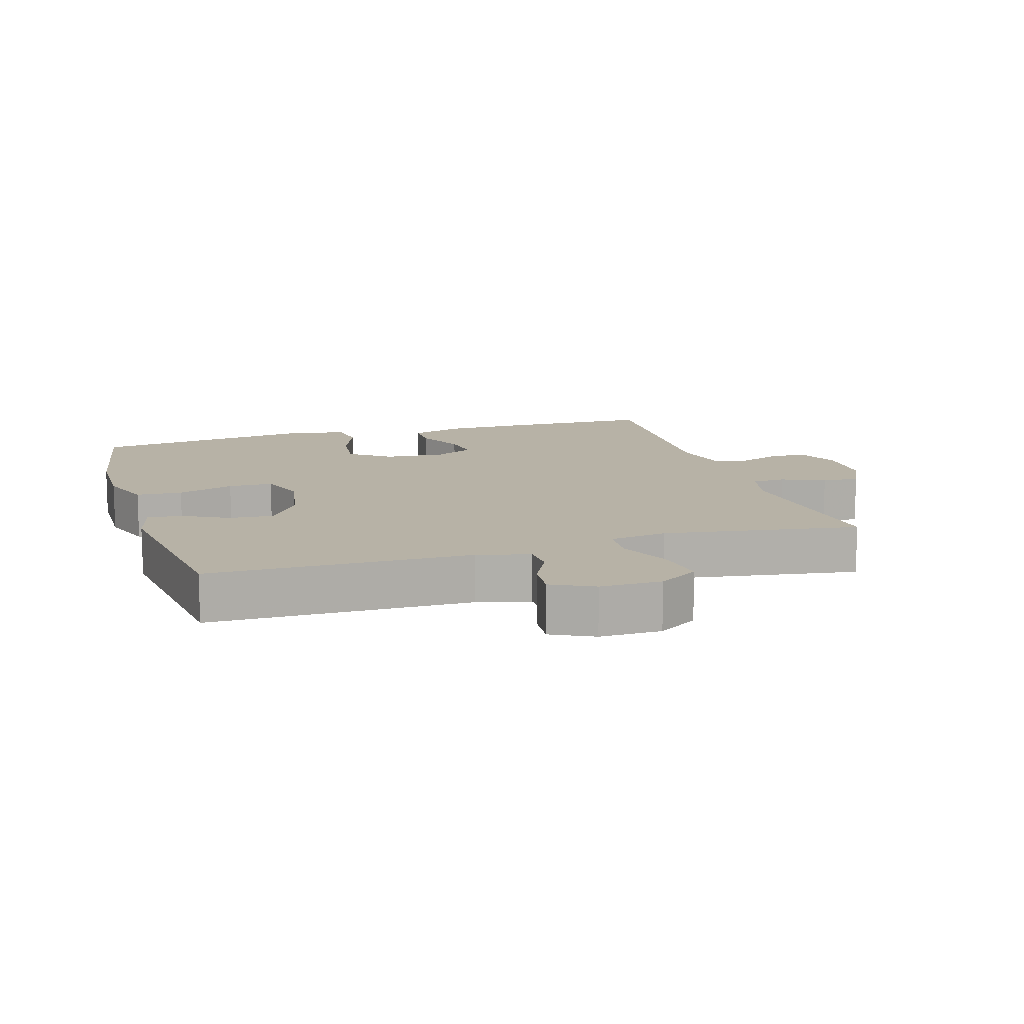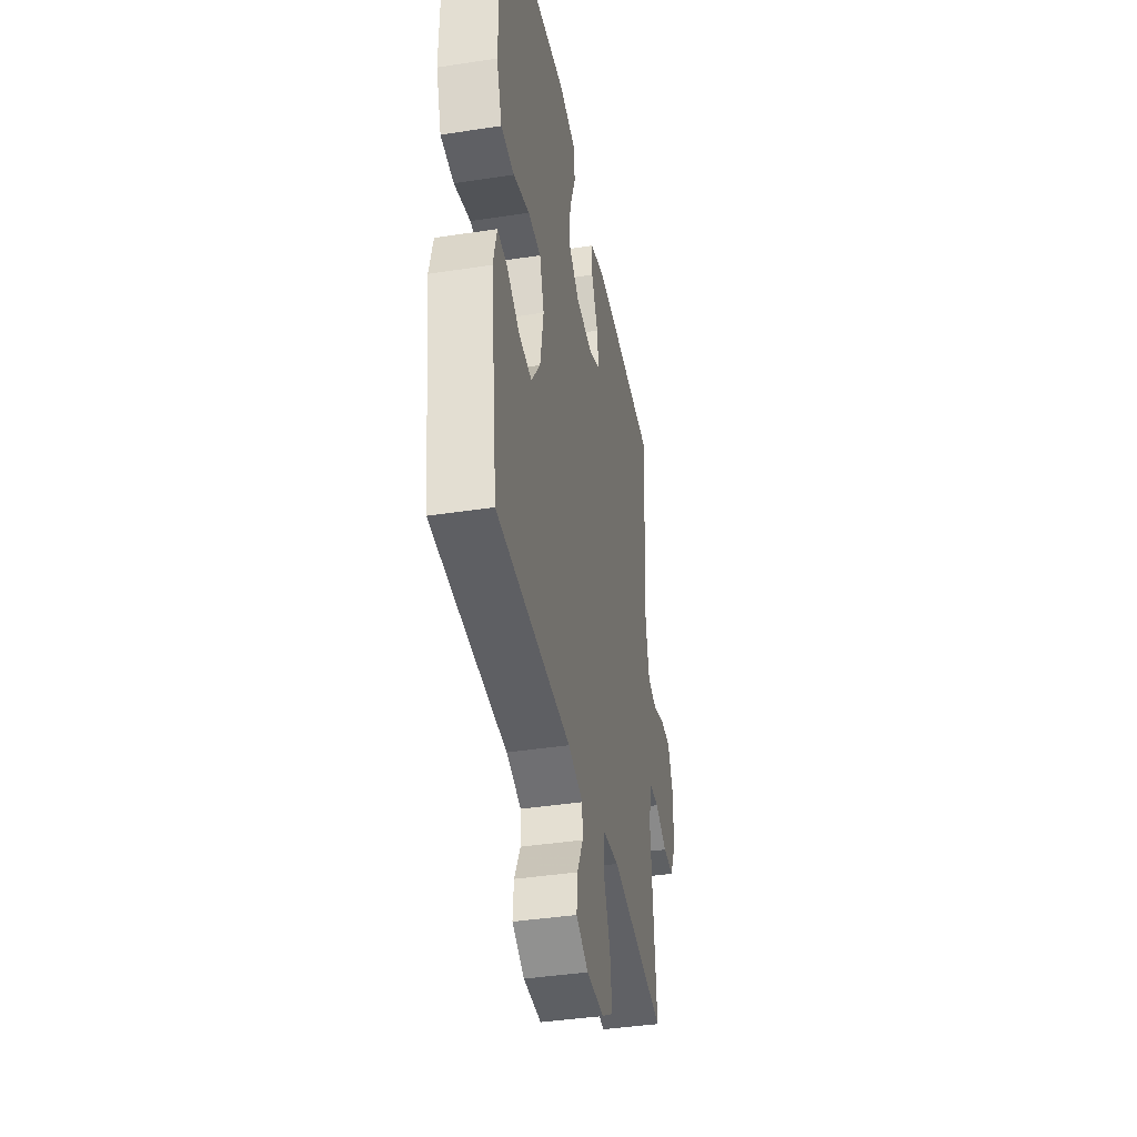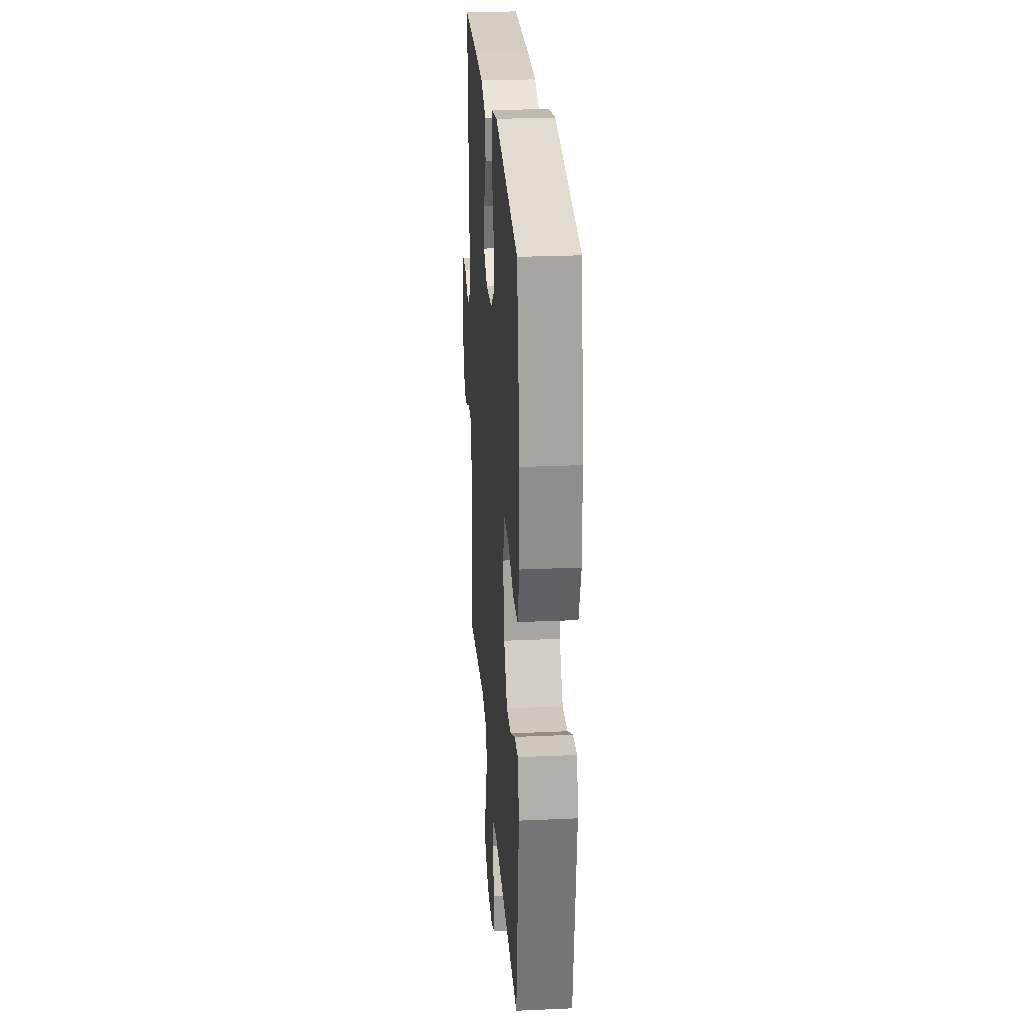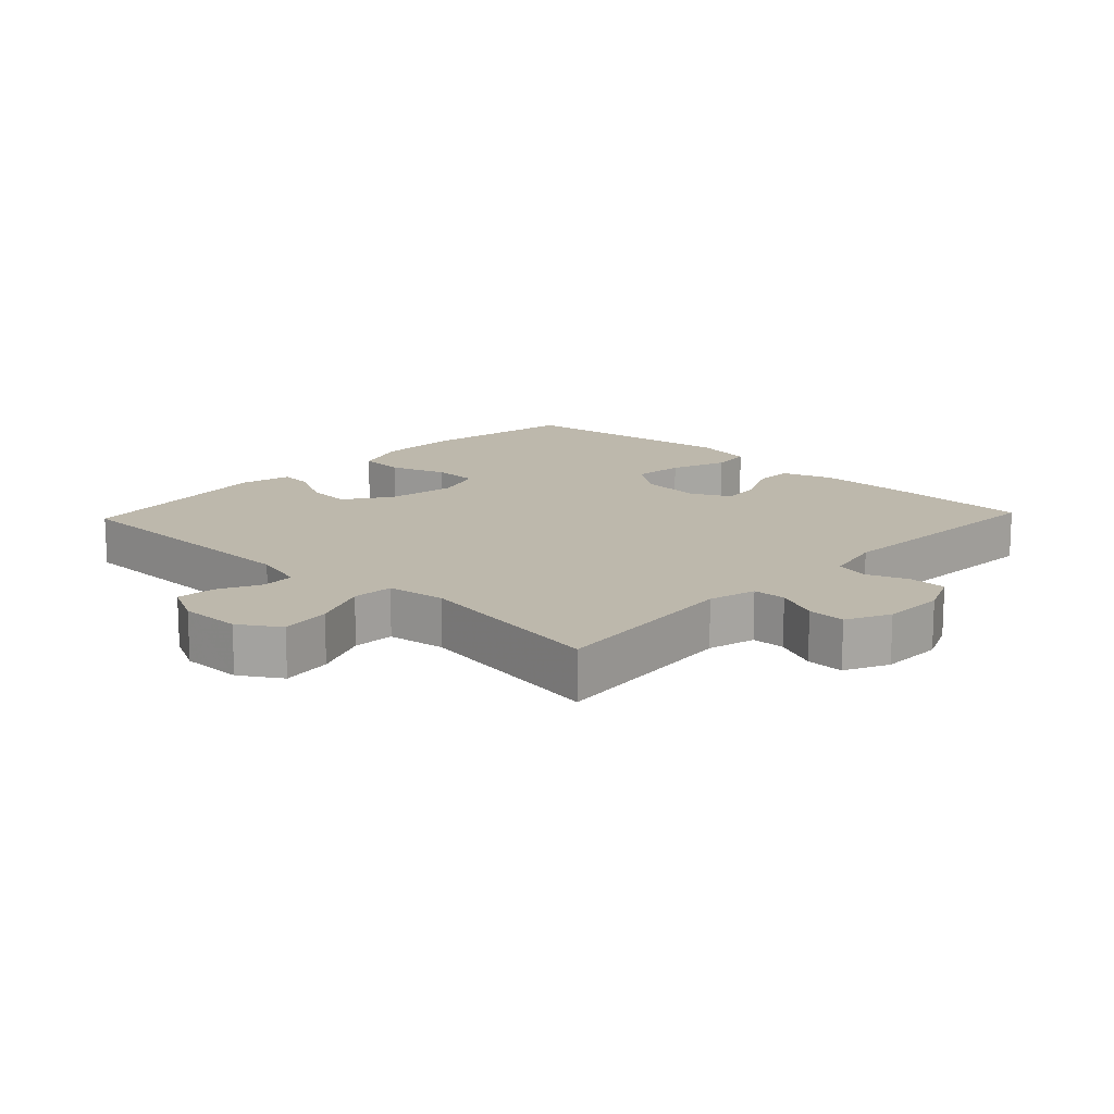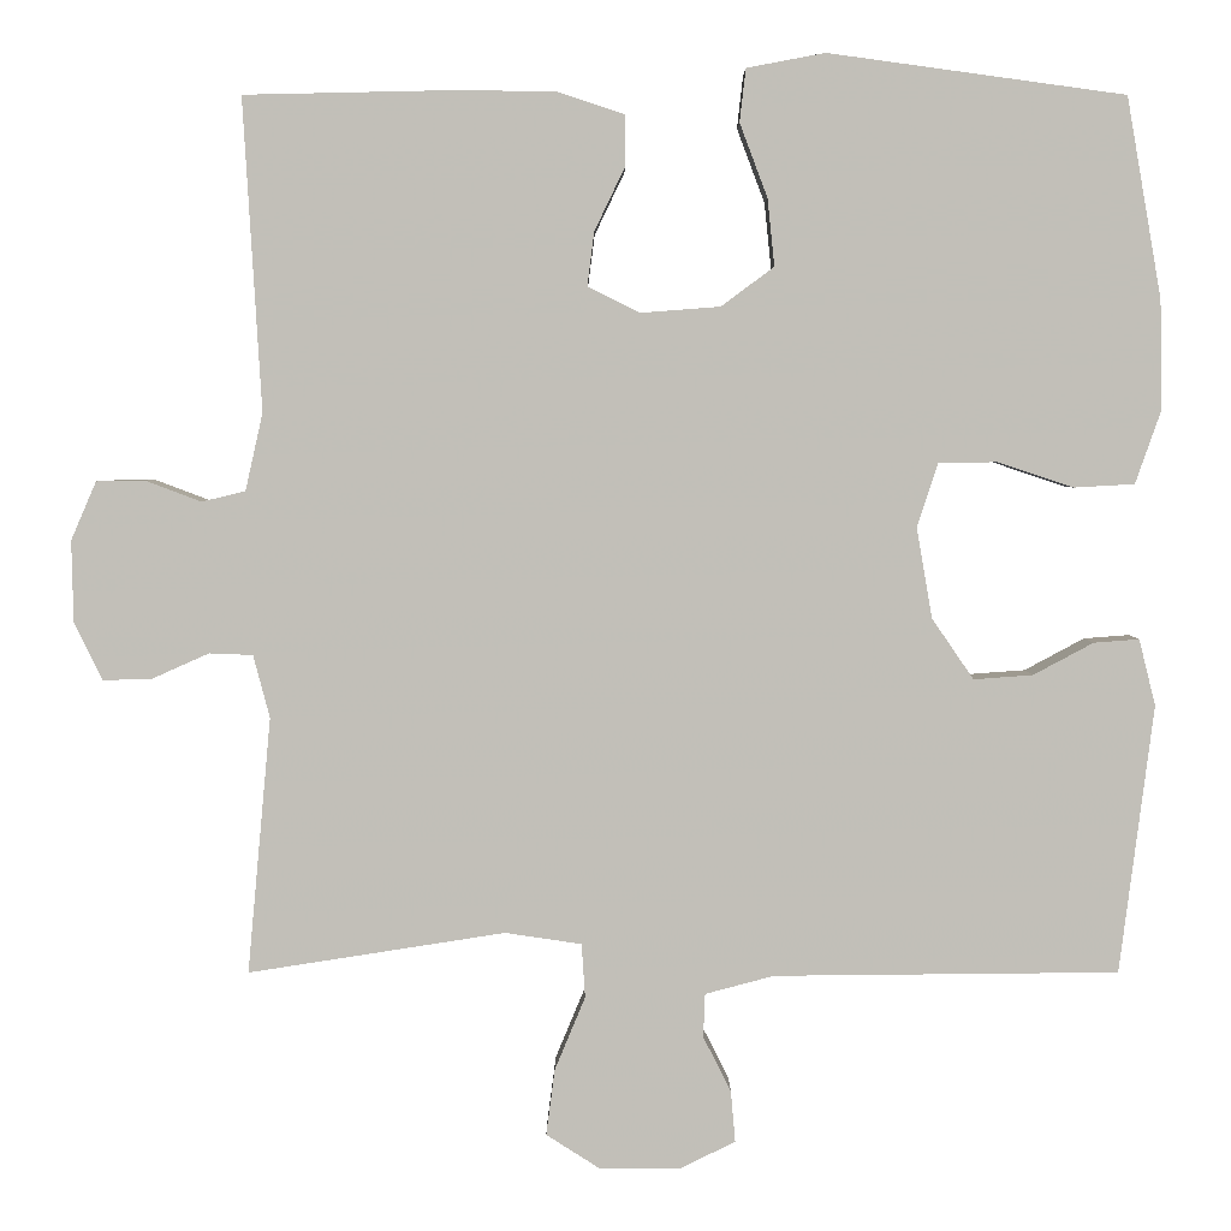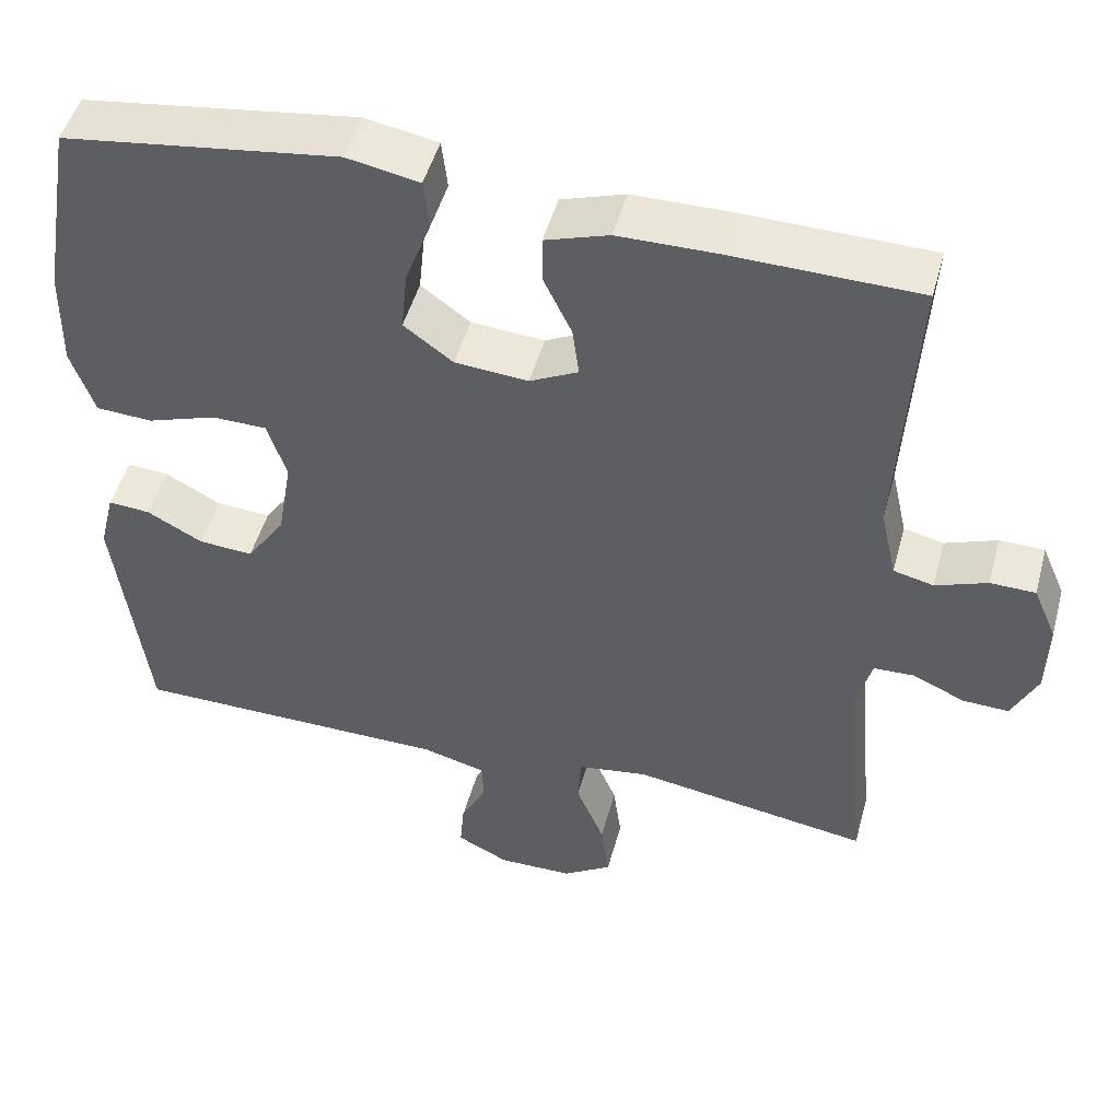
<metadata>
{"format":"obj","ext":"obj","renderer":"f3d","projection":"perspective","resolution":1024,"background":"white","views":[{"elev":12.3,"azim":162.9,"up":"+Y"},{"elev":-40.4,"azim":100.7,"up":"+Z"},{"elev":26.3,"azim":86.0,"up":"+Z"},{"elev":14.8,"azim":-136.6,"up":"+Y"},{"elev":3.6,"azim":-0.1,"up":"+Z"},{"elev":48.7,"azim":-164.9,"up":"+Z"}]}
</metadata>
<code>
v 0.5 0.07 0.5
v 0.54 0.07 0.27
v 0.542 0.07 0.144
v 0.513 0.07 0.061
v 0.443 0.07 0.057
v 0.357 0.07 0.086
v 0.289 0.07 0.085
v 0.265 0.07 0.012
v 0.283 0.07 -0.092
v 0.331 0.07 -0.162
v 0.399 0.07 -0.157
v 0.468 0.07 -0.12
v 0.52 0.07 -0.116
v 0.539 0.07 -0.192
v 0.5 0.07 -0.5
v 0.104 0.07 -0.504
v 0.025 0.07 -0.525
v 0.023 0.07 -0.575
v 0.055 0.07 -0.639
v 0.06 0.07 -0.697
v -0.004 0.07 -0.729
v -0.097 0.07 -0.728
v -0.158 0.07 -0.689
v -0.148 0.07 -0.613
v -0.113 0.07 -0.529
v -0.117 0.07 -0.467
v -0.205 0.07 -0.454
v -0.5 0.07 -0.5
v -0.473 0.07 -0.206
v -0.492 0.07 -0.134
v -0.542 0.07 -0.132
v -0.607 0.07 -0.161
v -0.664 0.07 -0.163
v -0.696 0.07 -0.097
v -0.698 0.07 -0.003
v -0.669 0.07 0.064
v -0.613 0.07 0.065
v -0.549 0.07 0.041
v -0.499 0.07 0.053
v -0.479 0.07 0.142
v -0.5 0.07 0.5
v -0.269 0.07 0.505
v -0.146 0.07 0.504
v -0.067 0.07 0.478
v -0.067 0.07 0.42
v -0.102 0.07 0.347
v -0.11 0.07 0.285
v -0.05 0.07 0.255
v 0.041 0.07 0.262
v 0.102 0.07 0.307
v 0.094 0.07 0.384
v 0.062 0.07 0.469
v 0.069 0.07 0.53
v 0.159 0.07 0.547
v 0.5 0 0.5
v 0.54 0 0.27
v 0.542 0 0.144
v 0.513 0 0.061
v 0.443 0 0.057
v 0.357 0 0.086
v 0.289 0 0.085
v 0.265 0 0.012
v 0.283 0 -0.092
v 0.331 0 -0.162
v 0.399 0 -0.157
v 0.468 0 -0.12
v 0.52 0 -0.116
v 0.539 0 -0.192
v 0.5 0 -0.5
v 0.104 0 -0.504
v 0.025 0 -0.525
v 0.023 0 -0.575
v 0.055 0 -0.639
v 0.06 0 -0.697
v -0.004 0 -0.729
v -0.097 0 -0.728
v -0.158 0 -0.689
v -0.148 0 -0.613
v -0.113 0 -0.529
v -0.117 0 -0.467
v -0.205 0 -0.454
v -0.5 0 -0.5
v -0.473 0 -0.206
v -0.492 0 -0.134
v -0.542 0 -0.132
v -0.607 0 -0.161
v -0.664 0 -0.163
v -0.696 0 -0.097
v -0.698 0 -0.003
v -0.669 0 0.064
v -0.613 0 0.065
v -0.549 0 0.041
v -0.499 0 0.053
v -0.479 0 0.142
v -0.5 0 0.5
v -0.269 0 0.505
v -0.146 0 0.504
v -0.067 0 0.478
v -0.067 0 0.42
v -0.102 0 0.347
v -0.11 0 0.285
v -0.05 0 0.255
v 0.041 0 0.262
v 0.102 0 0.307
v 0.094 0 0.384
v 0.062 0 0.469
v 0.069 0 0.53
v 0.159 0 0.547
f 51 52 53 54
f 50 51 54 1
f 49 50 1 2
f 48 49 2 3
f 43 44 45 46
f 43 46 47
f 40 41 42 43
f 39 40 43 47
f 35 36 37 38
f 35 38 39
f 34 35 39
f 31 32 33 34
f 30 31 34 39
f 29 30 39 47
f 27 28 29 47
f 22 23 24 25
f 22 25 26
f 21 22 26
f 18 19 20 21
f 17 18 21 26
f 16 17 26
f 15 16 26
f 11 12 13 14
f 10 11 14 15
f 9 10 15 26
f 3 4 5 6
f 48 3 6 7
f 47 48 7 8
f 26 27 47
f 8 9 26 47
f 108 107 106 105
f 55 108 105 104
f 56 55 104 103
f 57 56 103 102
f 100 99 98 97
f 101 100 97
f 97 96 95 94
f 101 97 94 93
f 92 91 90 89
f 93 92 89
f 93 89 88
f 88 87 86 85
f 93 88 85 84
f 101 93 84 83
f 101 83 82 81
f 79 78 77 76
f 80 79 76
f 80 76 75
f 75 74 73 72
f 80 75 72 71
f 80 71 70
f 80 70 69
f 68 67 66 65
f 69 68 65 64
f 80 69 64 63
f 60 59 58 57
f 61 60 57 102
f 62 61 102 101
f 101 81 80
f 101 80 63 62
f 1 55 56 2
f 2 56 57 3
f 3 57 58 4
f 4 58 59 5
f 5 59 60 6
f 6 60 61 7
f 7 61 62 8
f 8 62 63 9
f 9 63 64 10
f 10 64 65 11
f 11 65 66 12
f 12 66 67 13
f 13 67 68 14
f 14 68 69 15
f 15 69 70 16
f 16 70 71 17
f 17 71 72 18
f 18 72 73 19
f 19 73 74 20
f 20 74 75 21
f 21 75 76 22
f 22 76 77 23
f 23 77 78 24
f 24 78 79 25
f 25 79 80 26
f 26 80 81 27
f 27 81 82 28
f 28 82 83 29
f 29 83 84 30
f 30 84 85 31
f 31 85 86 32
f 32 86 87 33
f 33 87 88 34
f 34 88 89 35
f 35 89 90 36
f 36 90 91 37
f 37 91 92 38
f 38 92 93 39
f 39 93 94 40
f 40 94 95 41
f 41 95 96 42
f 42 96 97 43
f 43 97 98 44
f 44 98 99 45
f 45 99 100 46
f 46 100 101 47
f 47 101 102 48
f 48 102 103 49
f 49 103 104 50
f 50 104 105 51
f 51 105 106 52
f 52 106 107 53
f 53 107 108 54
f 54 108 55 1

</code>
